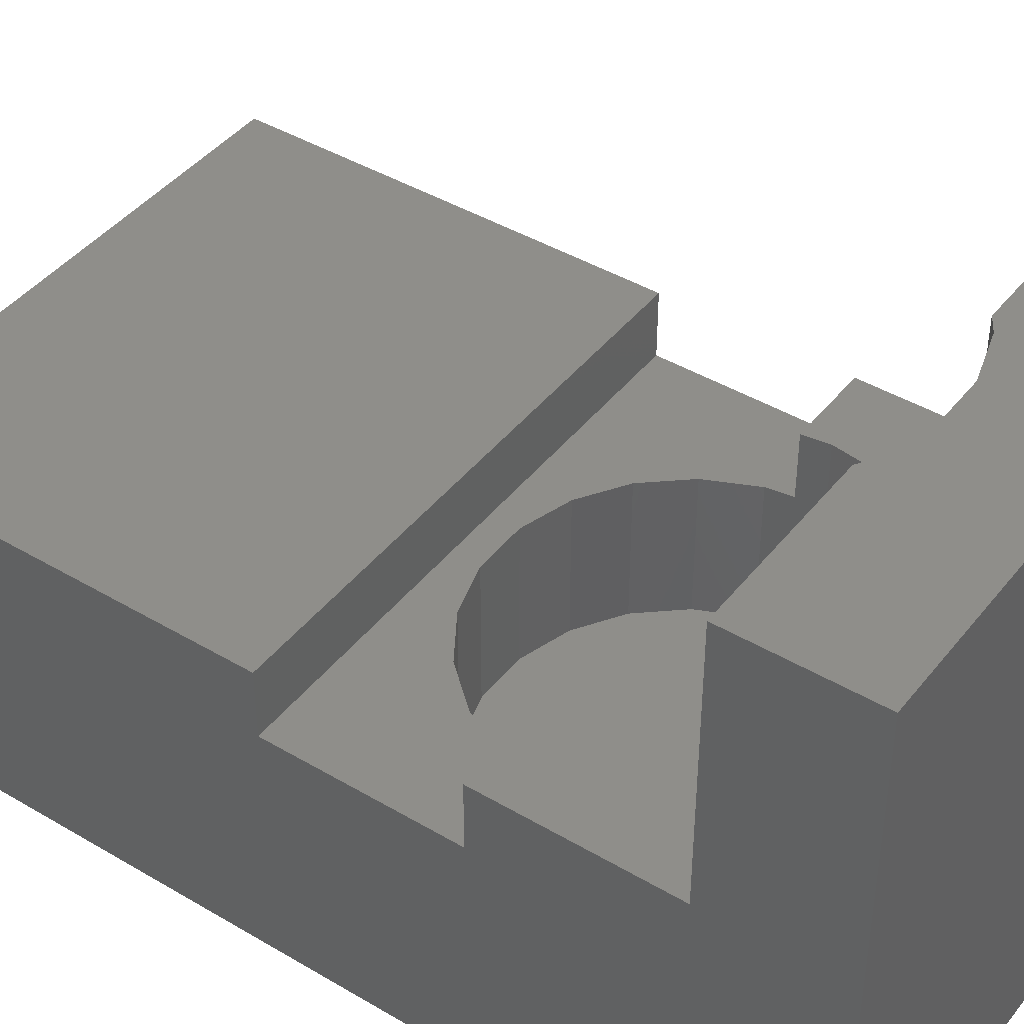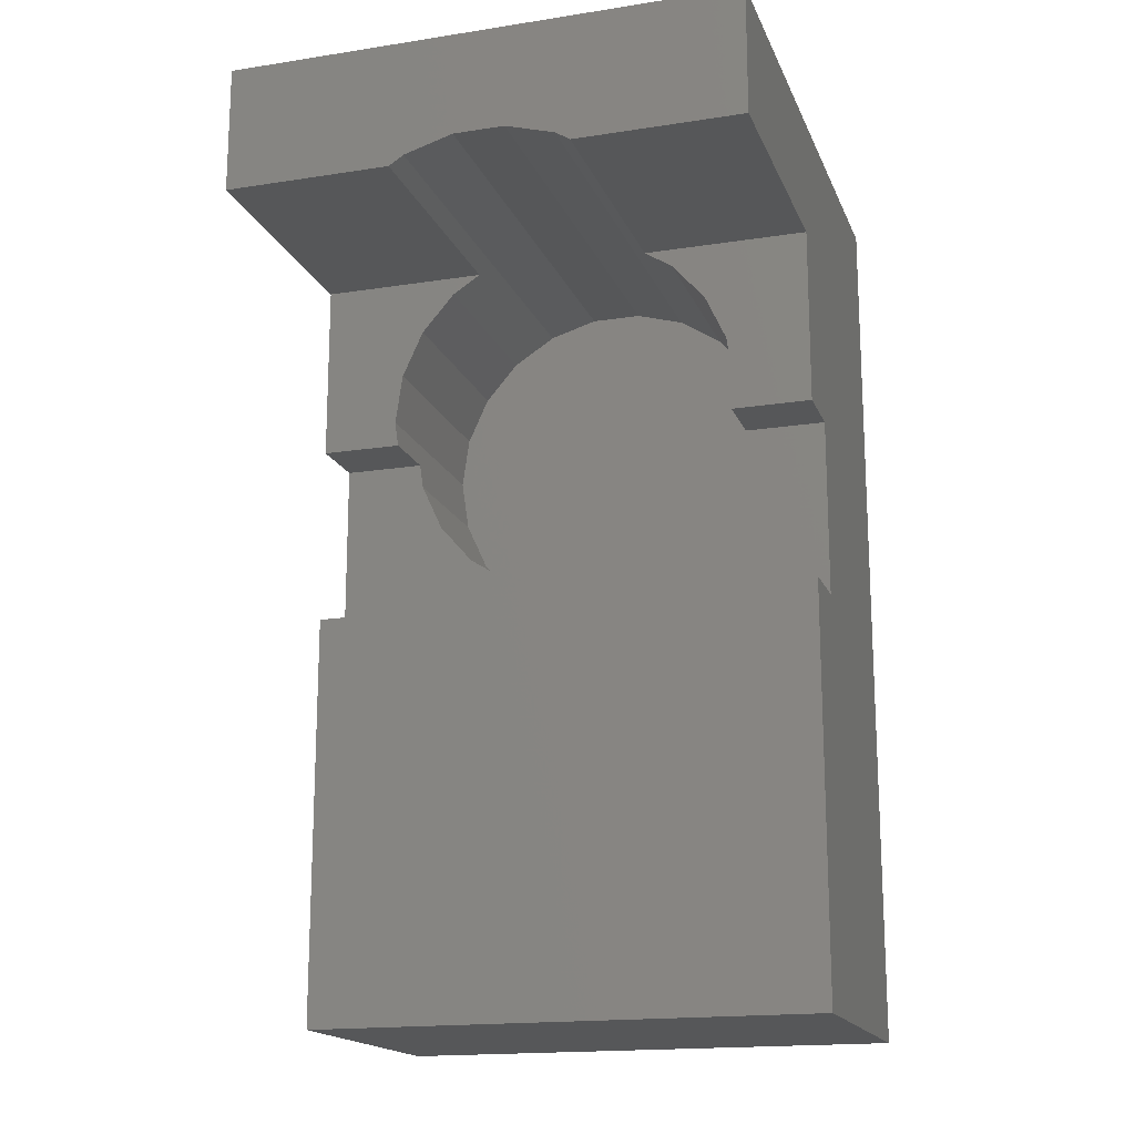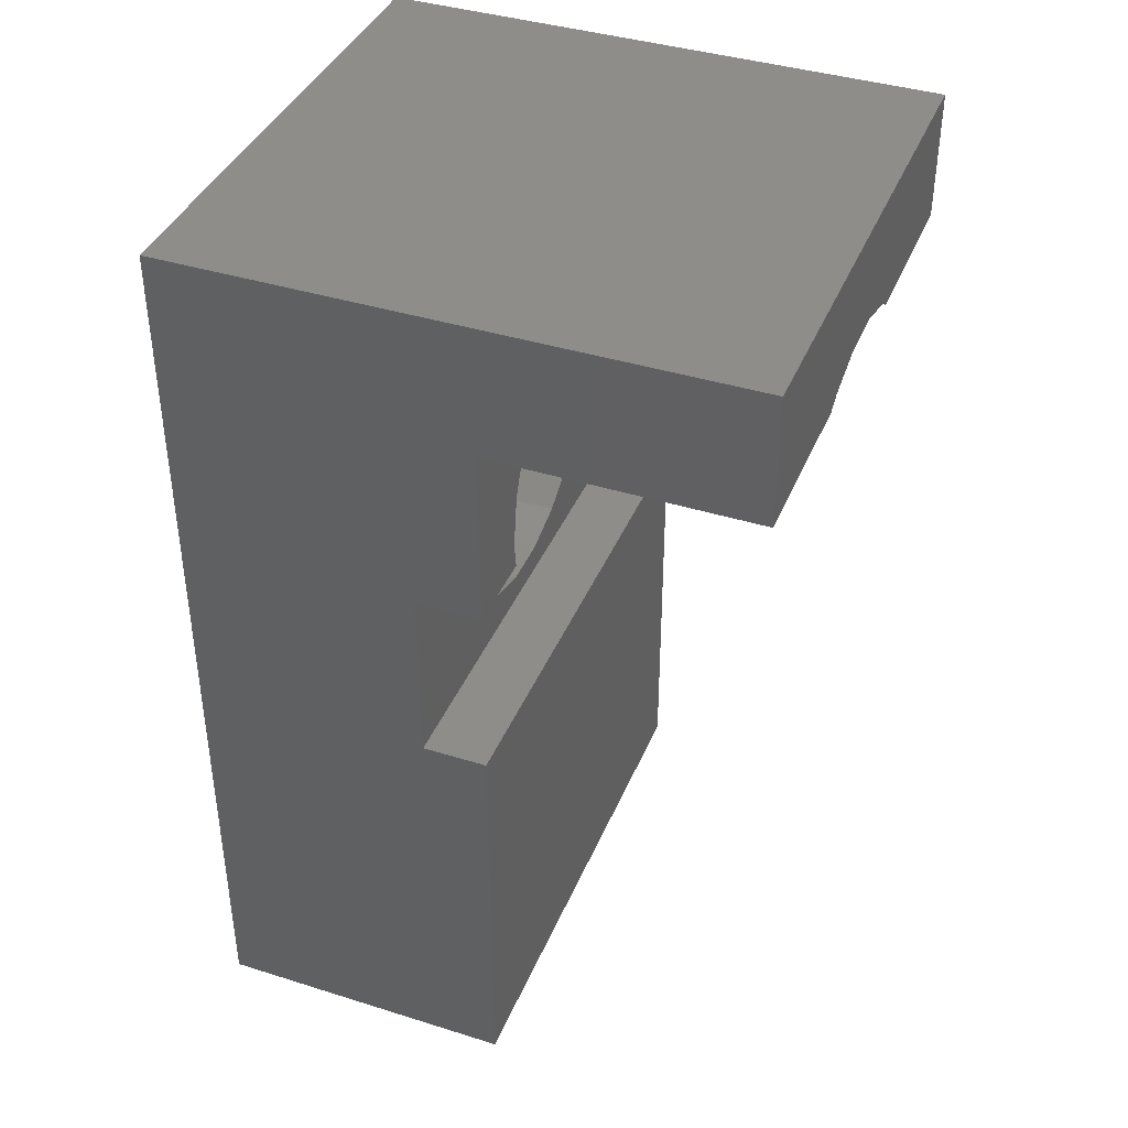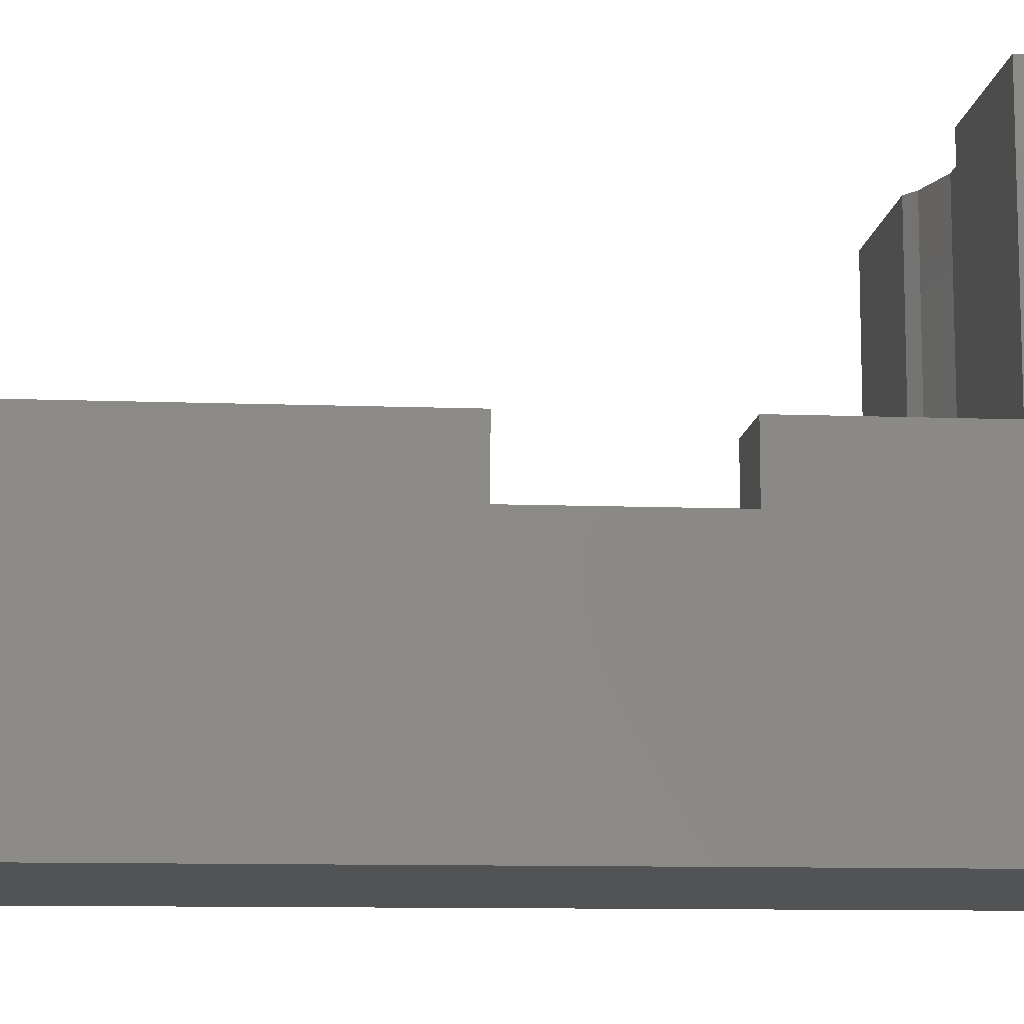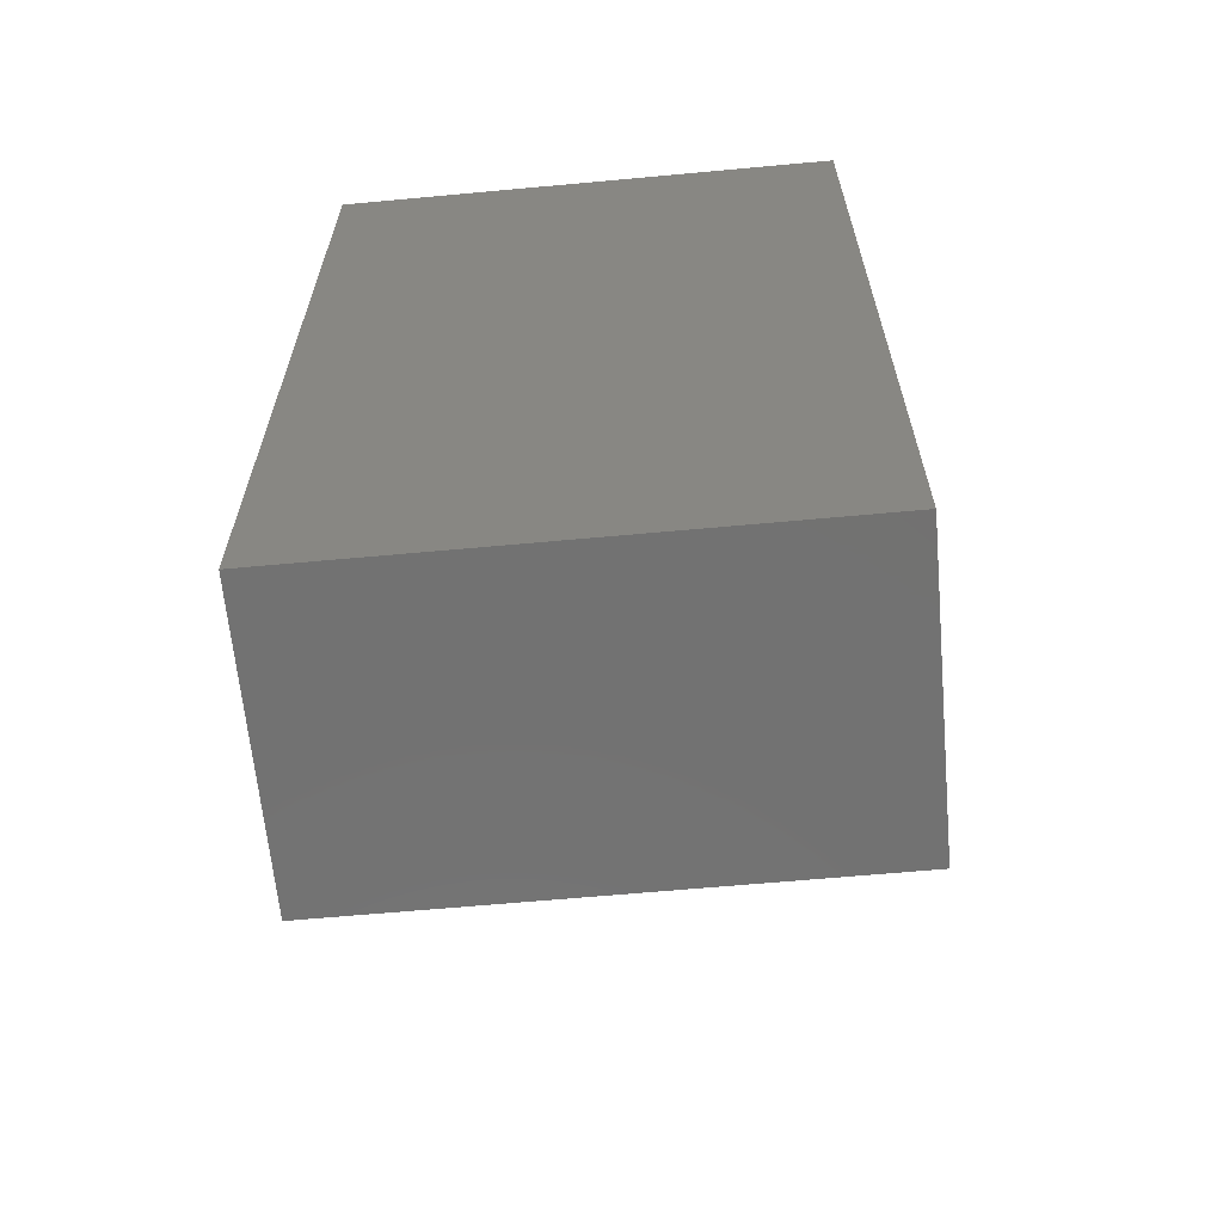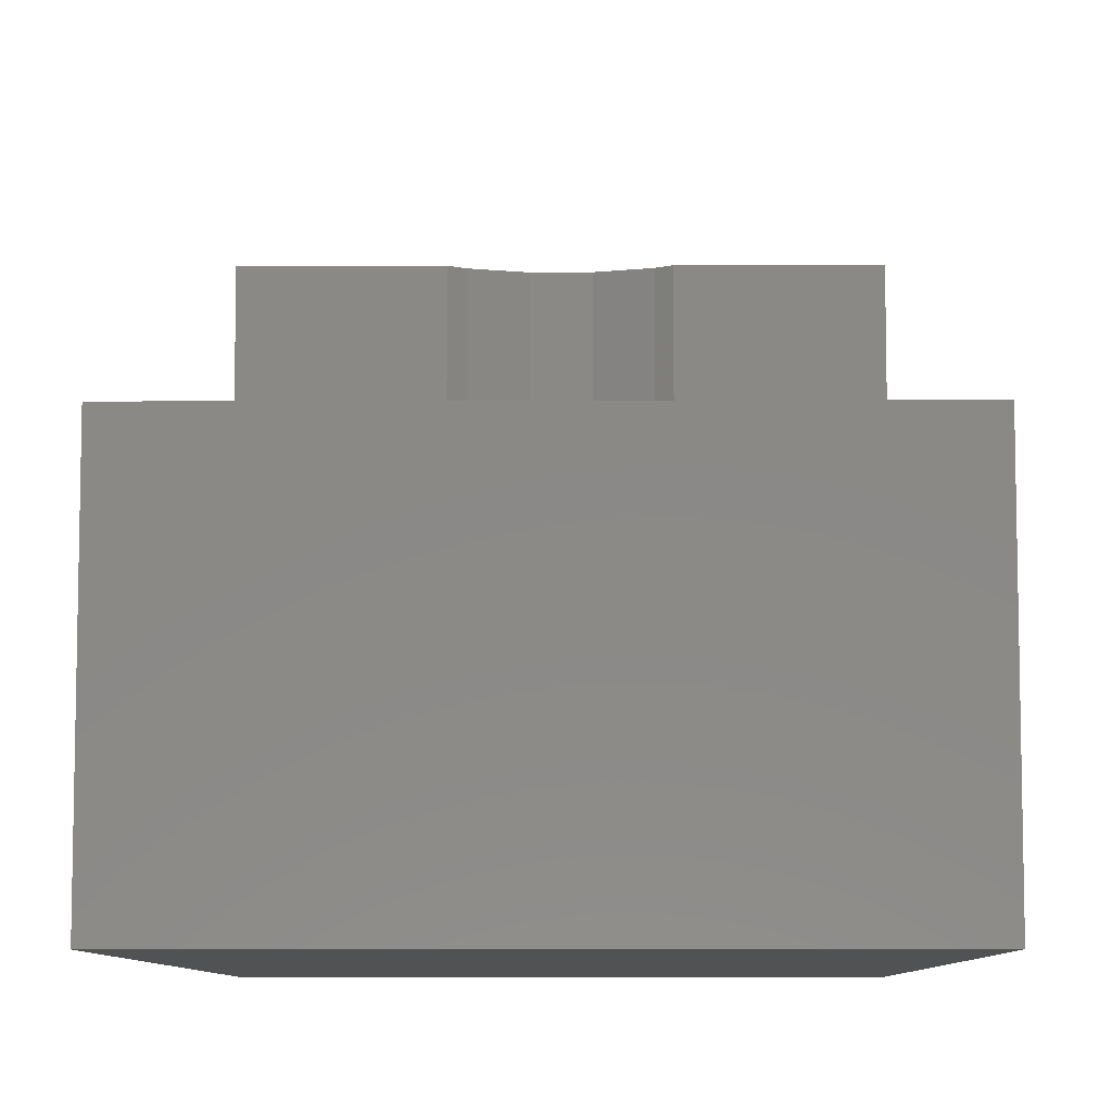
<metadata>
{"format":"stl","ext":"stl","renderer":"f3d","projection":"perspective","resolution":1024,"background":"white","views":[{"elev":42.8,"azim":125.2,"up":"+Z"},{"elev":-17.1,"azim":17.3,"up":"+Y"},{"elev":39.8,"azim":-68.8,"up":"+Y"},{"elev":-10.4,"azim":84.6,"up":"+Z"},{"elev":-63.9,"azim":-174.7,"up":"+Y"},{"elev":-8.2,"azim":0.6,"up":"+Z"}]}
</metadata>
<code>
# stl→obj: 72 verts, 140 faces
v 0 0 0
v 0 0 11.7
v 0 35 0
v 0 16 9.2
v 0 16 11.7
v 0 23 9.2
v 0 23 11.7
v 0 30 11.7
v 0 30 21.7
v 0 35 21.7
v 20 0 0
v 20 0 11.7
v 20 35 0
v 20 35 21.7
v 6.52 30 21.7
v 9.004 30.93 21.7
v 7.092 30.37 21.7
v 11 30.93 21.7
v 12.91 30.37 21.7
v 20 30 21.7
v 13.48 30 21.7
v 6.52 30 11.7
v 3 24 11.7
v 3.284 25.97 11.7
v 5.416 29.29 11.7
v 4.111 27.78 11.7
v 3.144 23 11.7
v 3.144 23 9.2
v 20 16 9.2
v 20 23 9.2
v 16.86 23 9.2
v 15.89 20.22 9.2
v 16.72 22.03 9.2
v 14.58 18.71 9.2
v 12.91 17.63 9.2
v 11 17.07 9.2
v 9.004 17.07 9.2
v 7.092 17.63 9.2
v 5.416 18.71 9.2
v 4.111 20.22 9.2
v 3.284 22.03 9.2
v 20 16 11.7
v 20 30 11.7
v 20 23 11.7
v 13.48 30 11.7
v 14.58 29.29 3.7
v 14.58 29.29 11.7
v 12.91 30.37 3.7
v 11 30.93 3.7
v 9.004 30.93 3.7
v 7.092 30.37 3.7
v 5.416 29.29 3.7
v 3.284 22.03 3.7
v 3 24 3.7
v 4.111 27.78 3.7
v 3.284 25.97 3.7
v 4.111 20.22 3.7
v 5.416 18.71 3.7
v 7.092 17.63 3.7
v 9.004 17.07 3.7
v 11 17.07 3.7
v 12.91 17.63 3.7
v 14.58 18.71 3.7
v 15.89 20.22 3.7
v 16.72 22.03 3.7
v 16.86 23 11.7
v 17 24 11.7
v 17 24 3.7
v 15.89 27.78 11.7
v 16.72 25.97 11.7
v 16.72 25.97 3.7
v 15.89 27.78 3.7
f 1 2 3
f 4 2 5
f 3 2 4
f 3 6 7
f 3 7 8
f 3 8 9
f 3 9 10
f 6 3 4
f 2 1 11
f 12 2 11
f 1 3 11
f 11 3 13
f 3 10 13
f 13 10 14
f 10 9 15
f 16 10 17
f 17 10 15
f 18 10 16
f 19 10 18
f 20 10 19
f 20 19 21
f 14 10 20
f 22 15 9
f 8 22 9
f 8 23 24
f 25 8 26
f 26 8 24
f 27 23 8
f 22 8 25
f 8 7 27
f 28 27 7
f 6 28 7
f 29 30 31
f 32 29 33
f 33 29 31
f 34 29 32
f 35 29 34
f 36 29 35
f 37 29 36
f 4 29 37
f 4 37 38
f 4 38 39
f 6 39 40
f 6 40 41
f 6 41 28
f 4 39 6
f 42 29 5
f 5 29 4
f 12 42 5
f 2 12 5
f 12 11 13
f 43 44 13
f 14 43 13
f 29 12 13
f 44 30 13
f 30 29 13
f 29 42 12
f 20 43 14
f 43 20 21
f 45 43 21
f 46 47 45
f 48 46 45
f 21 19 45
f 19 48 45
f 48 19 18
f 49 48 18
f 49 18 16
f 50 49 16
f 50 16 17
f 51 50 17
f 51 17 15
f 25 51 22
f 22 51 15
f 52 51 25
f 23 27 28
f 53 23 28
f 41 53 28
f 53 54 23
f 52 25 26
f 55 52 26
f 55 26 24
f 56 55 24
f 56 24 23
f 54 56 23
f 41 40 57
f 53 41 57
f 40 39 58
f 57 40 58
f 38 59 39
f 39 59 58
f 37 60 38
f 38 60 59
f 36 61 37
f 37 61 60
f 35 62 36
f 36 62 61
f 34 63 35
f 35 63 62
f 32 64 34
f 34 64 63
f 33 65 32
f 32 65 64
f 31 66 67
f 31 67 68
f 31 68 33
f 68 65 33
f 30 44 66
f 31 30 66
f 44 69 70
f 67 44 70
f 47 69 43
f 66 44 67
f 44 43 69
f 47 43 45
f 53 57 58
f 60 53 59
f 59 53 58
f 61 53 60
f 62 53 61
f 63 53 62
f 64 53 63
f 65 53 64
f 68 53 65
f 71 53 68
f 72 53 71
f 46 53 72
f 48 53 46
f 49 53 48
f 50 53 49
f 51 53 50
f 52 53 51
f 55 53 52
f 56 53 55
f 54 53 56
f 69 47 72
f 72 47 46
f 67 70 68
f 68 70 71
f 70 69 71
f 71 69 72

</code>
